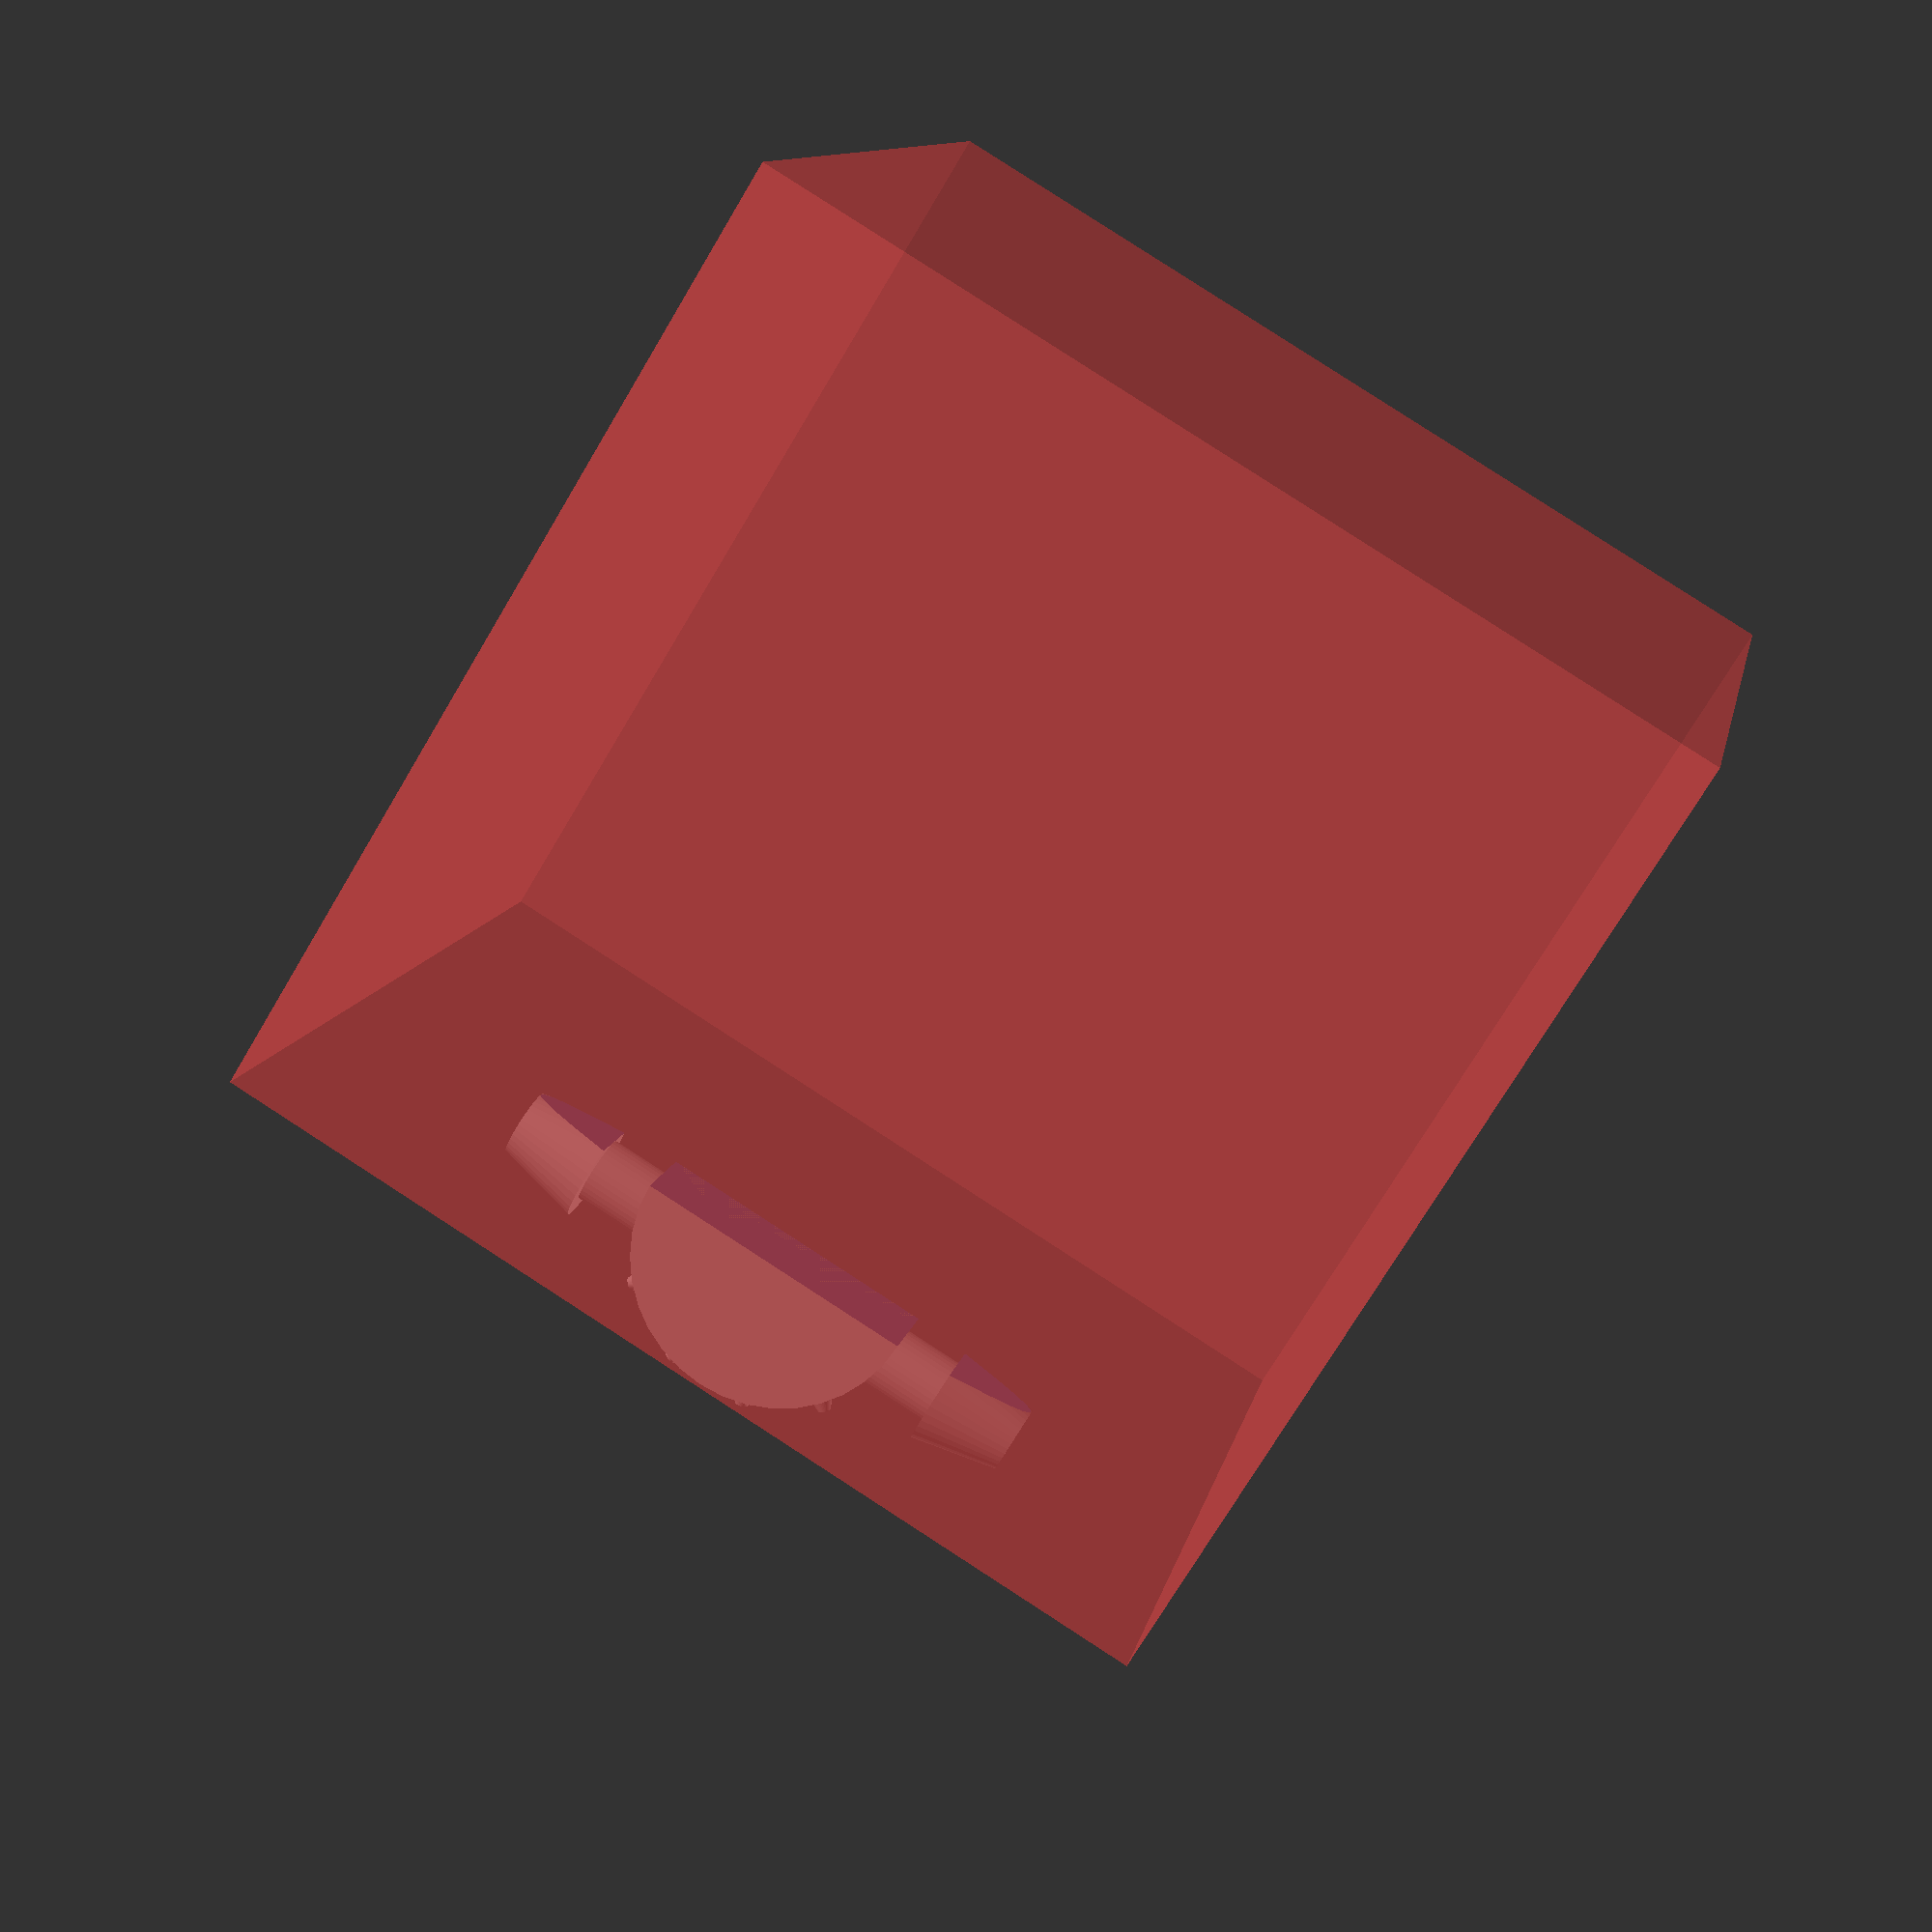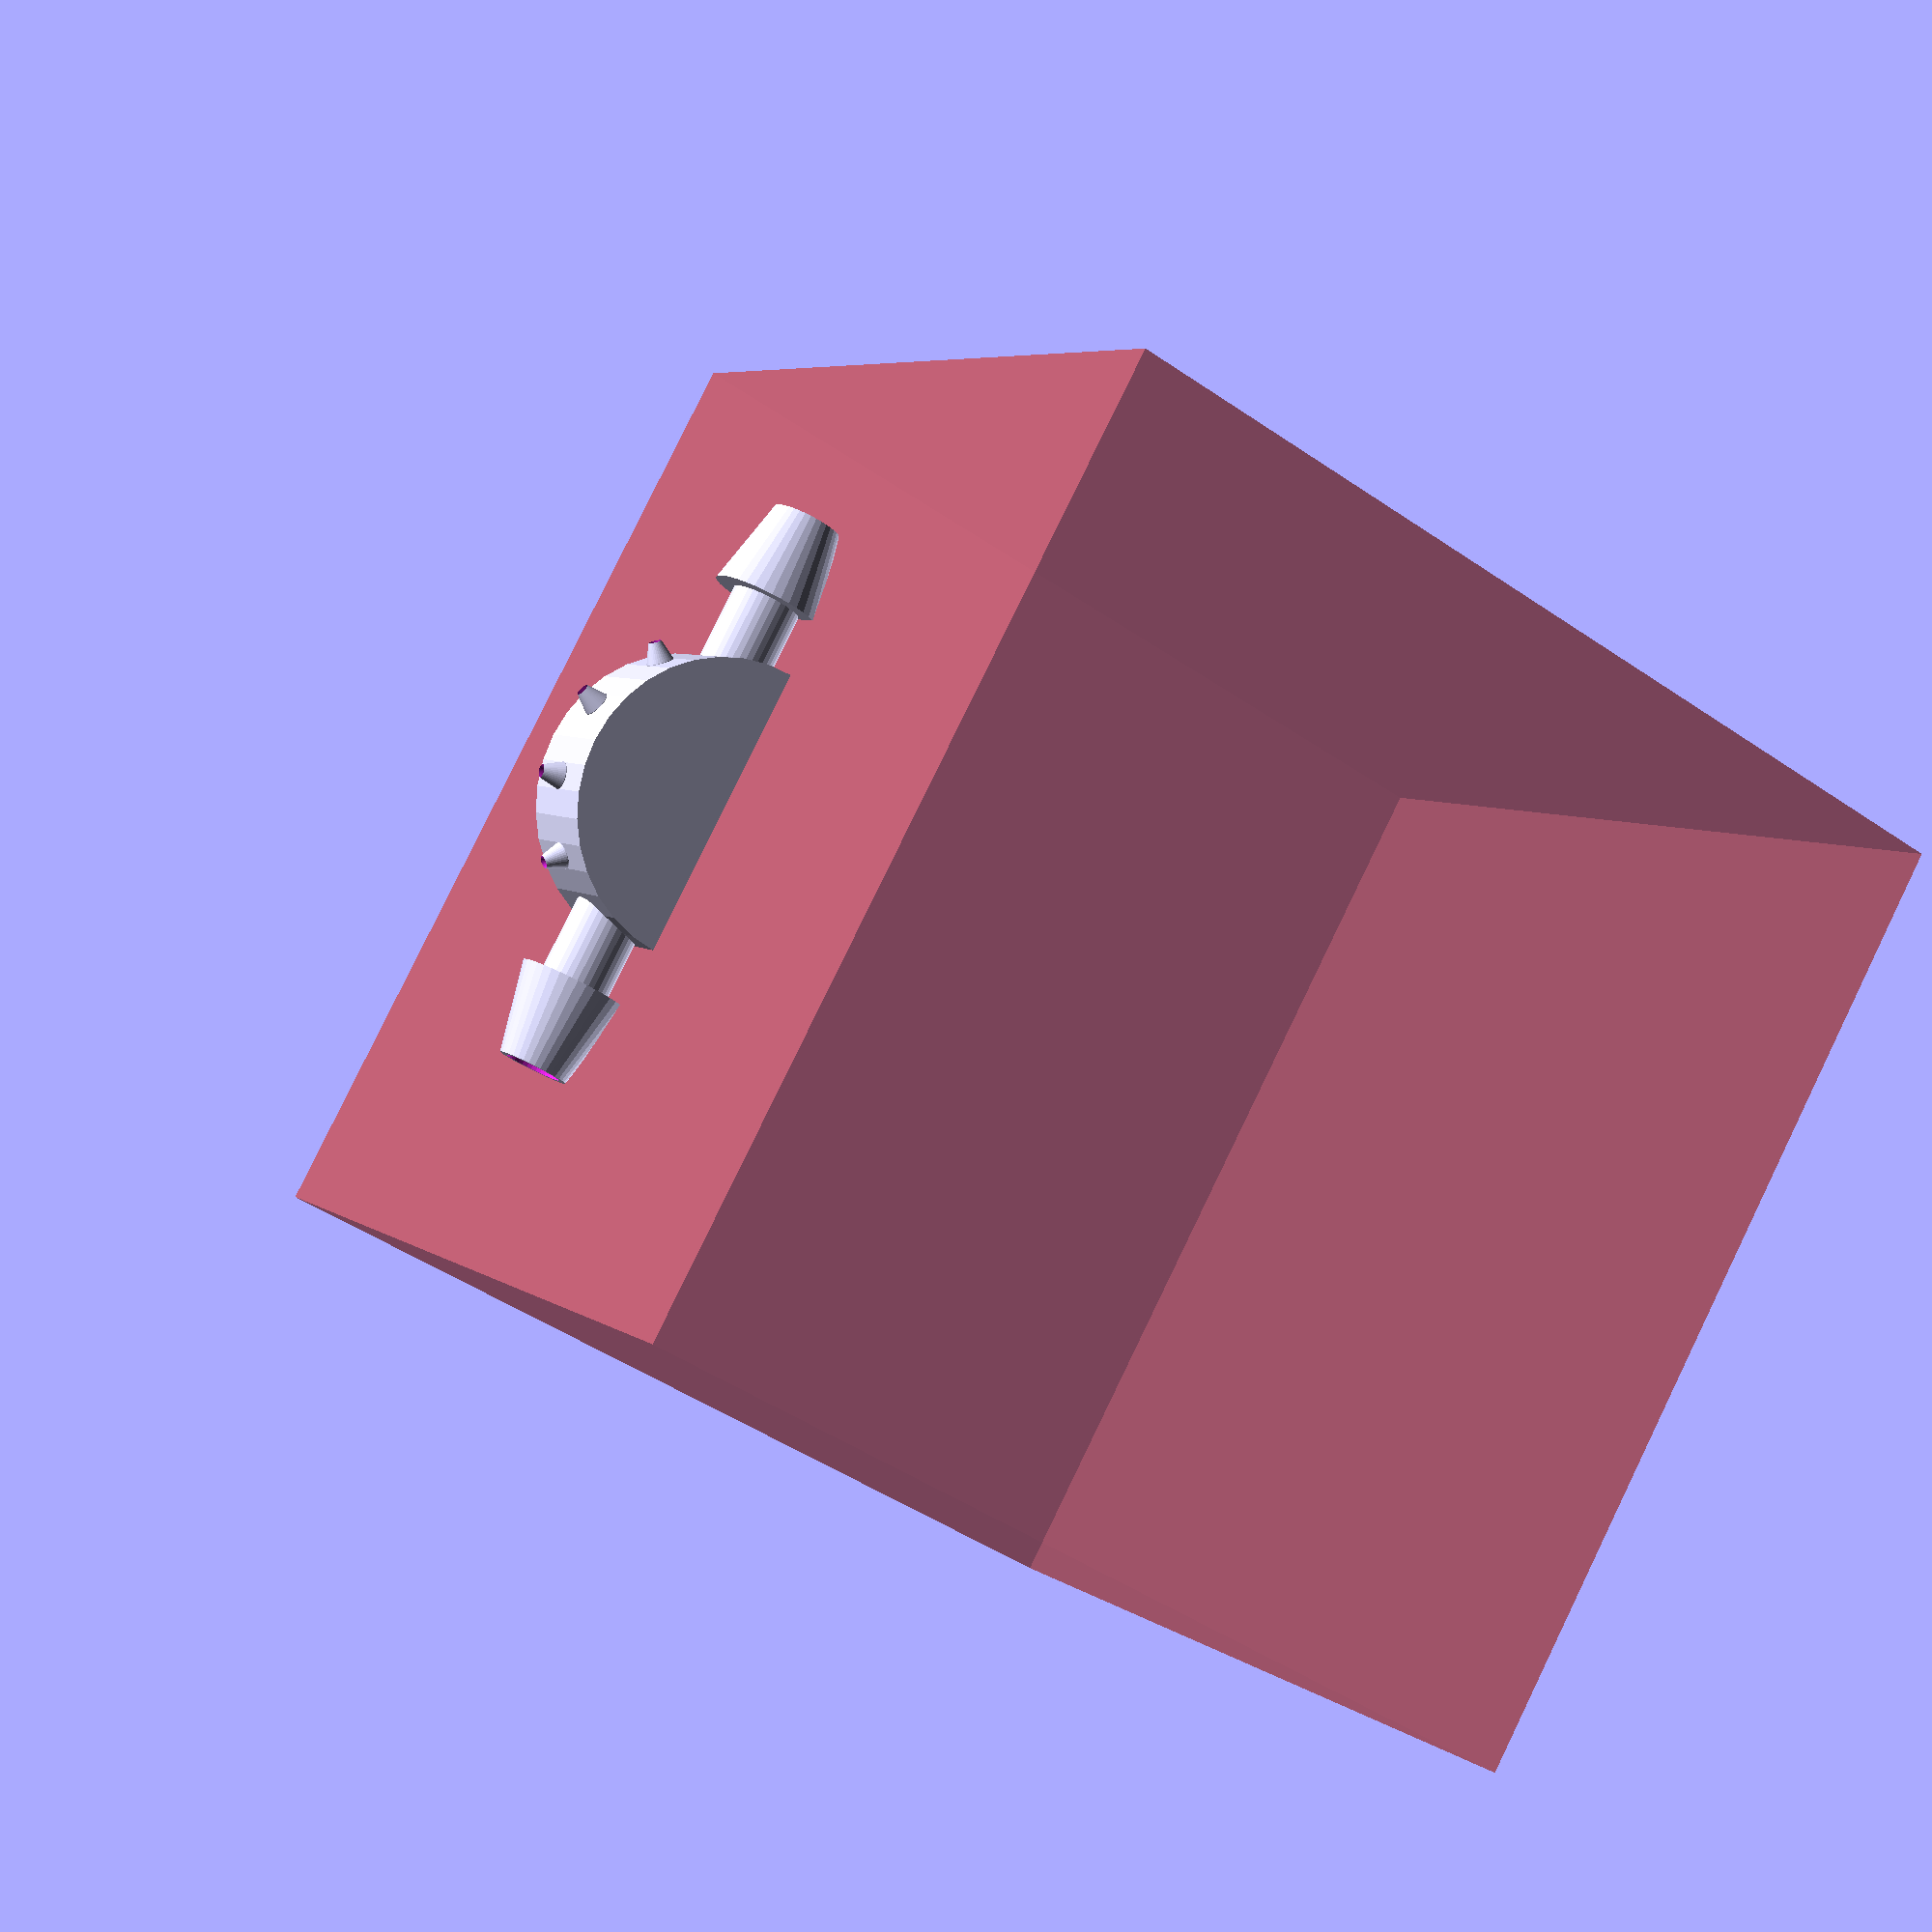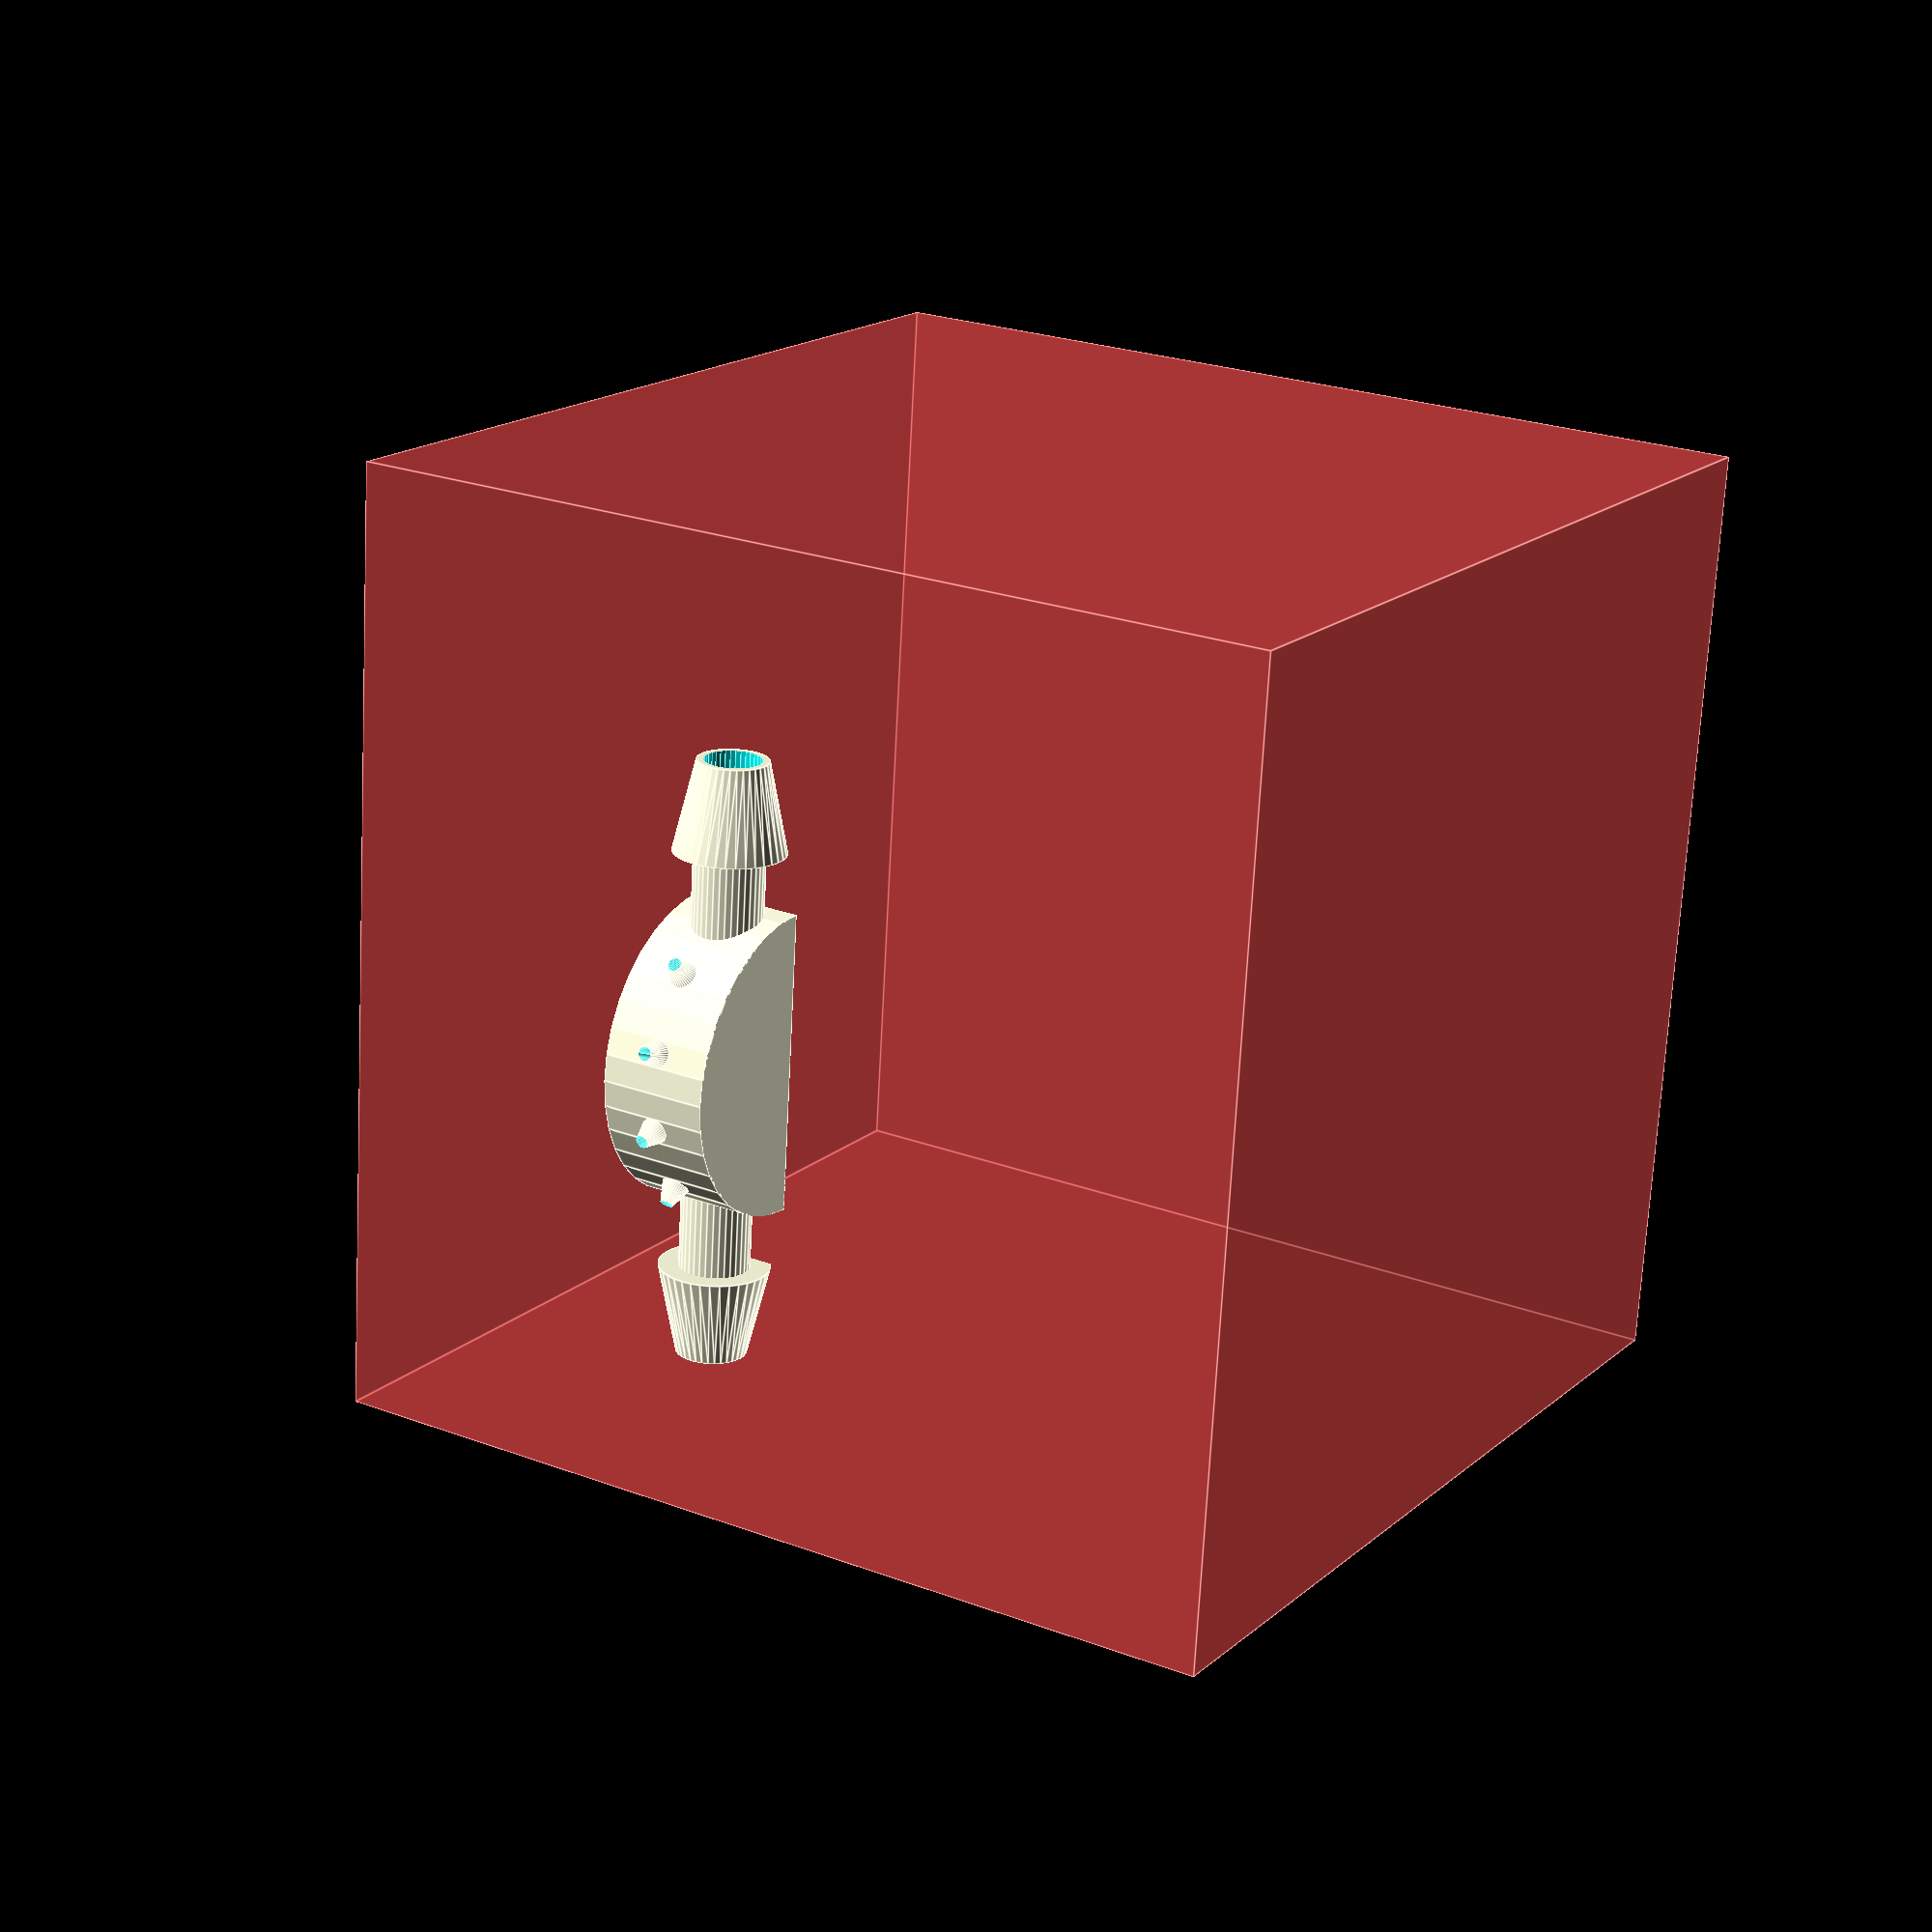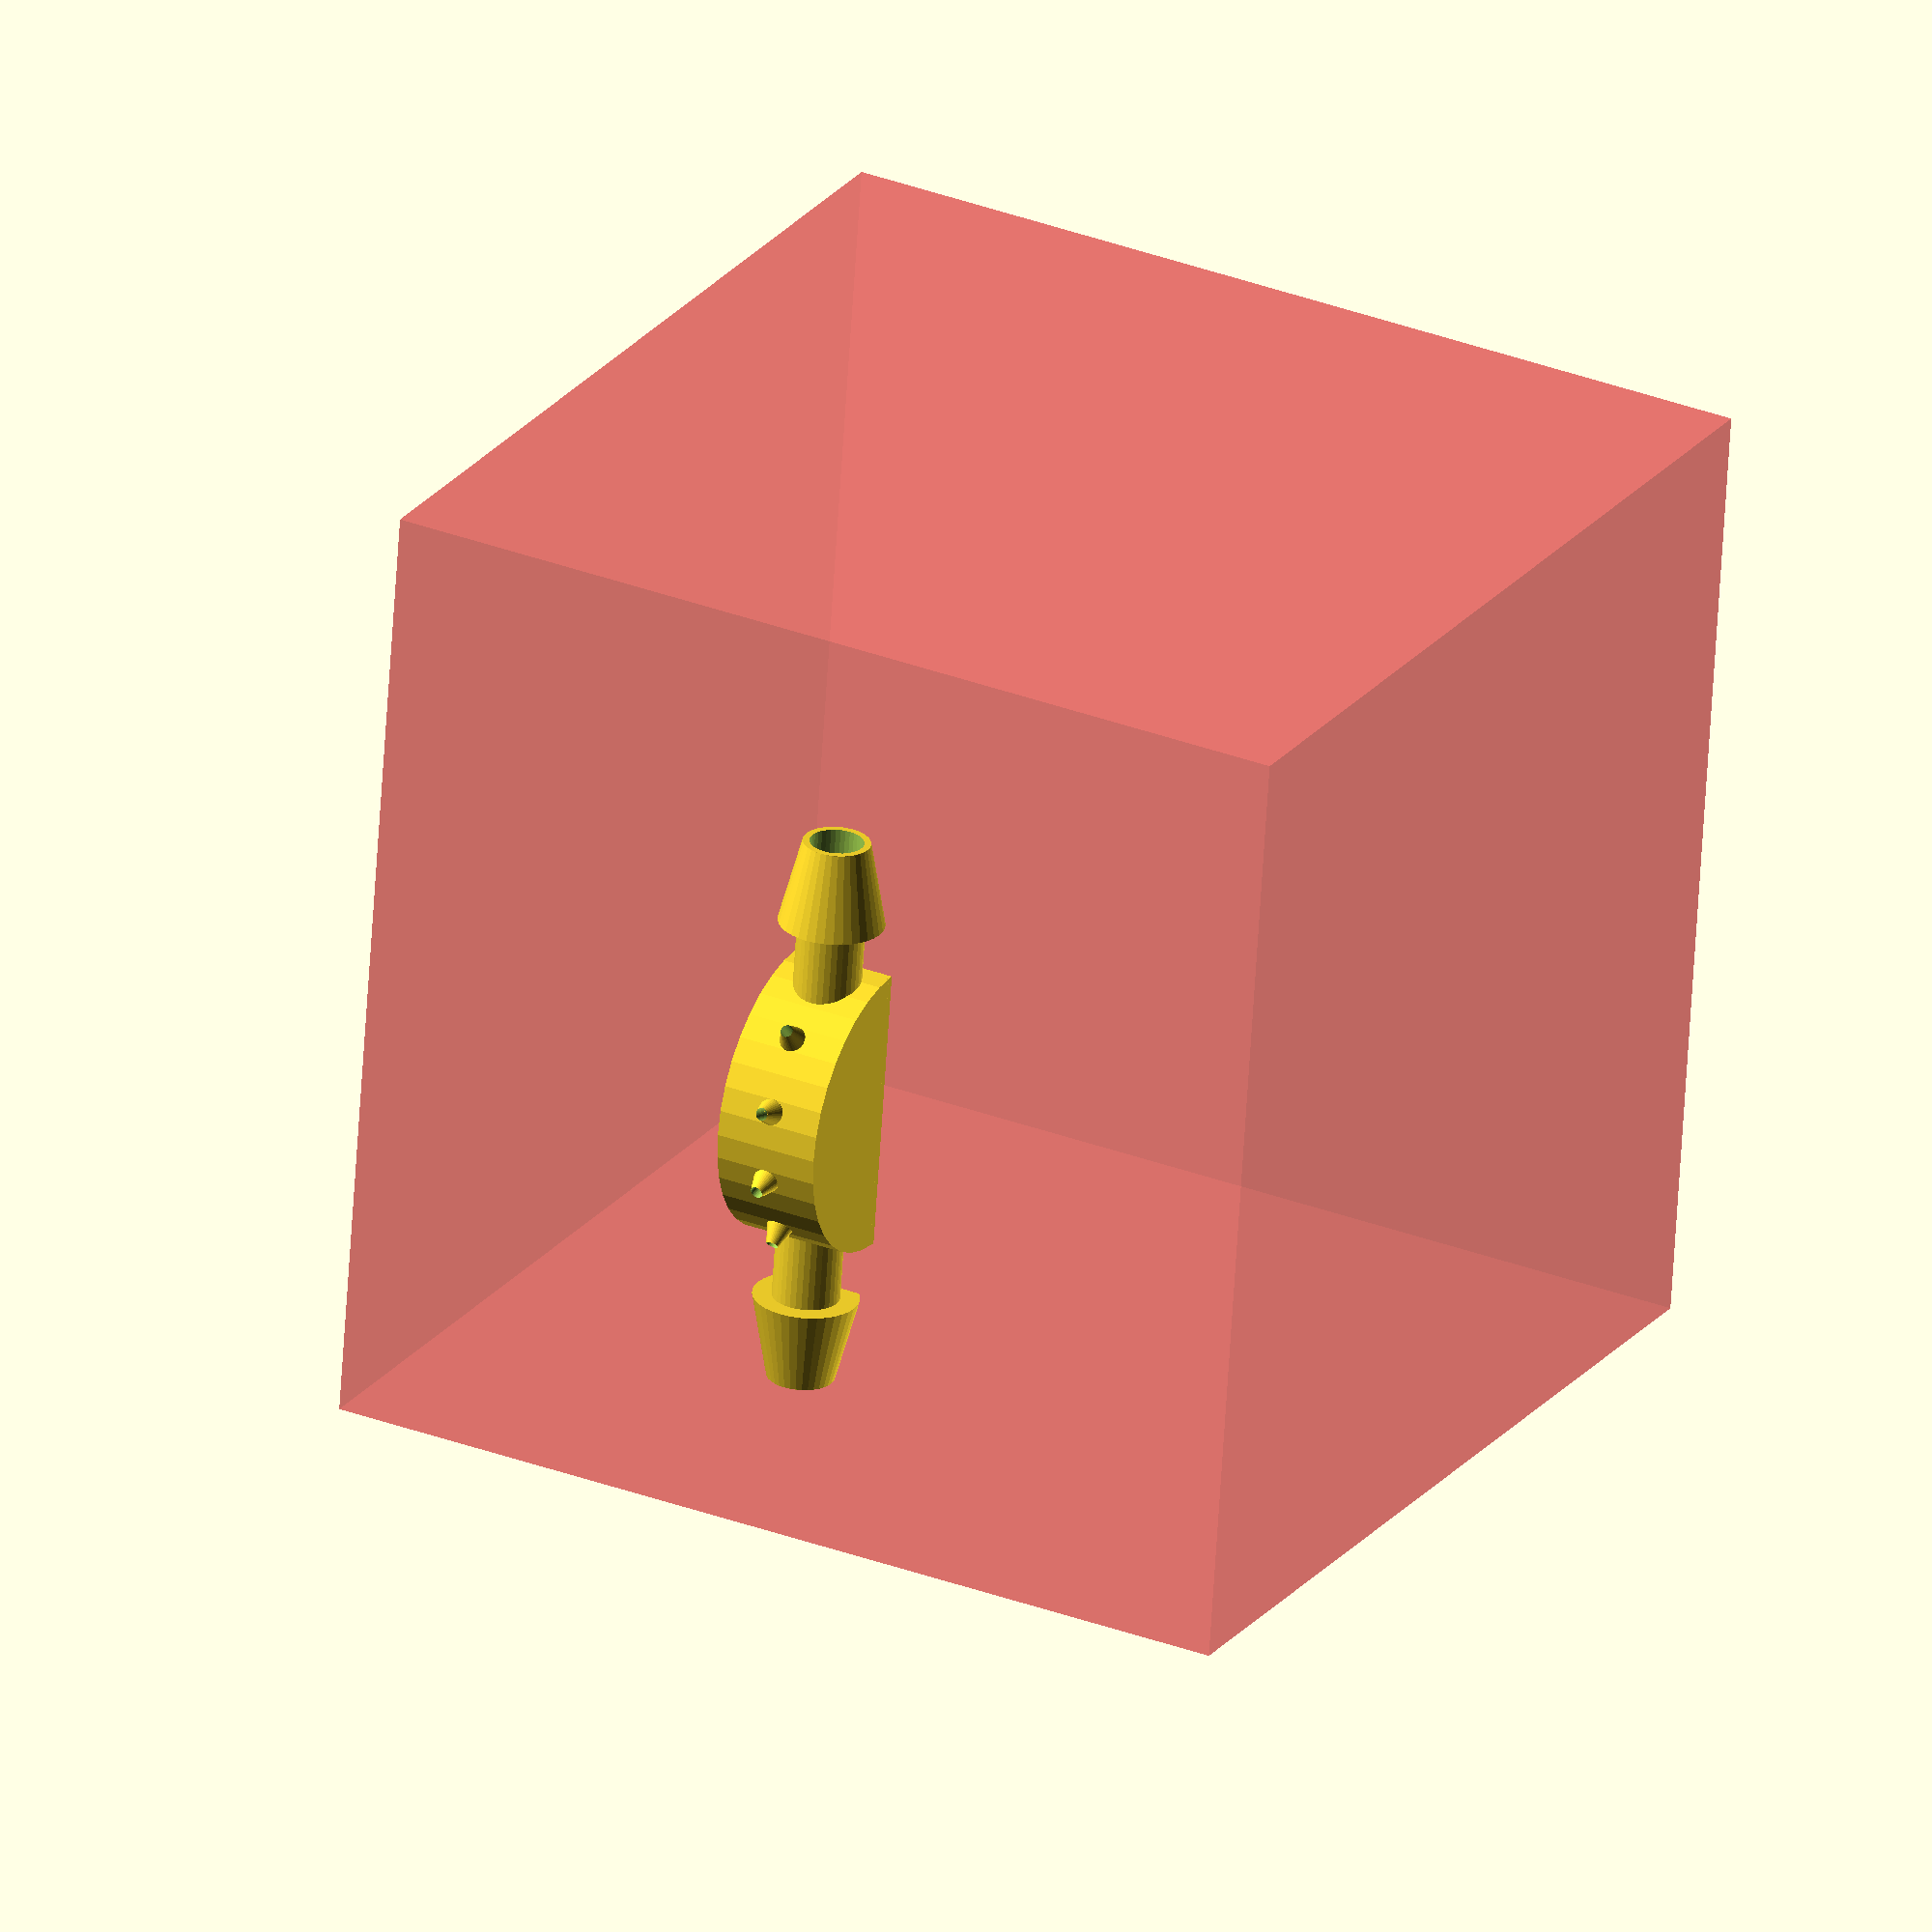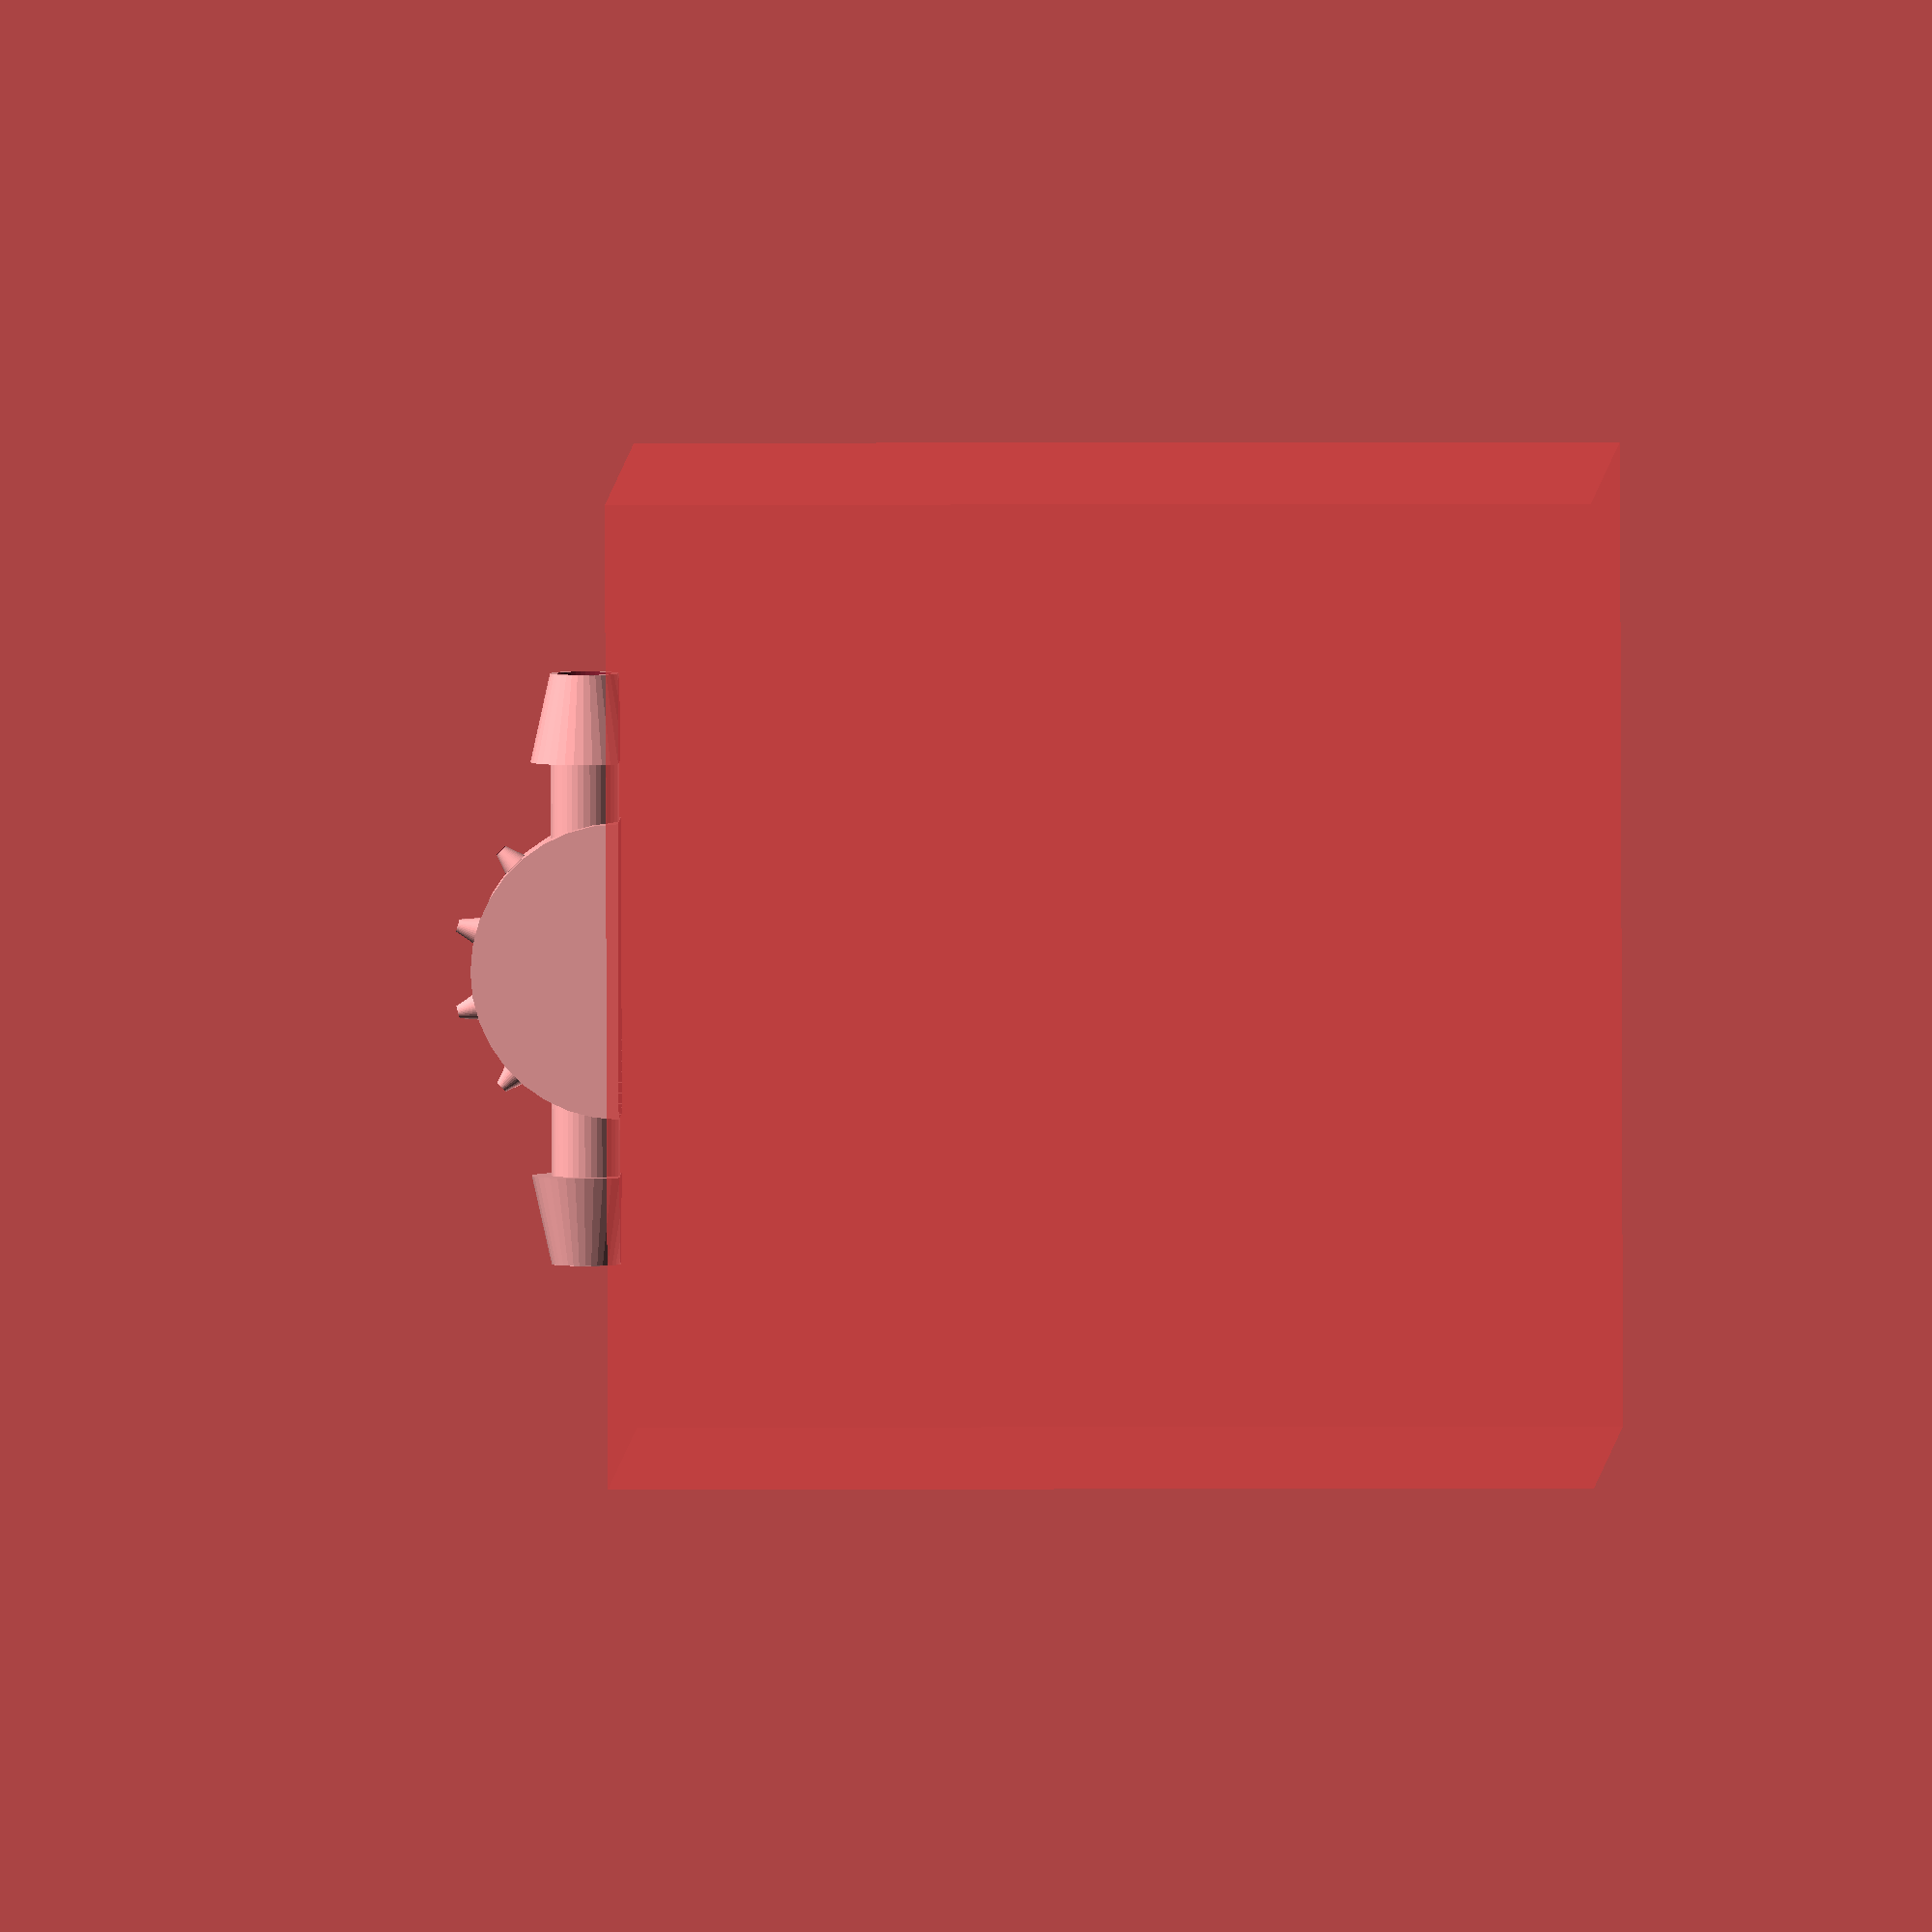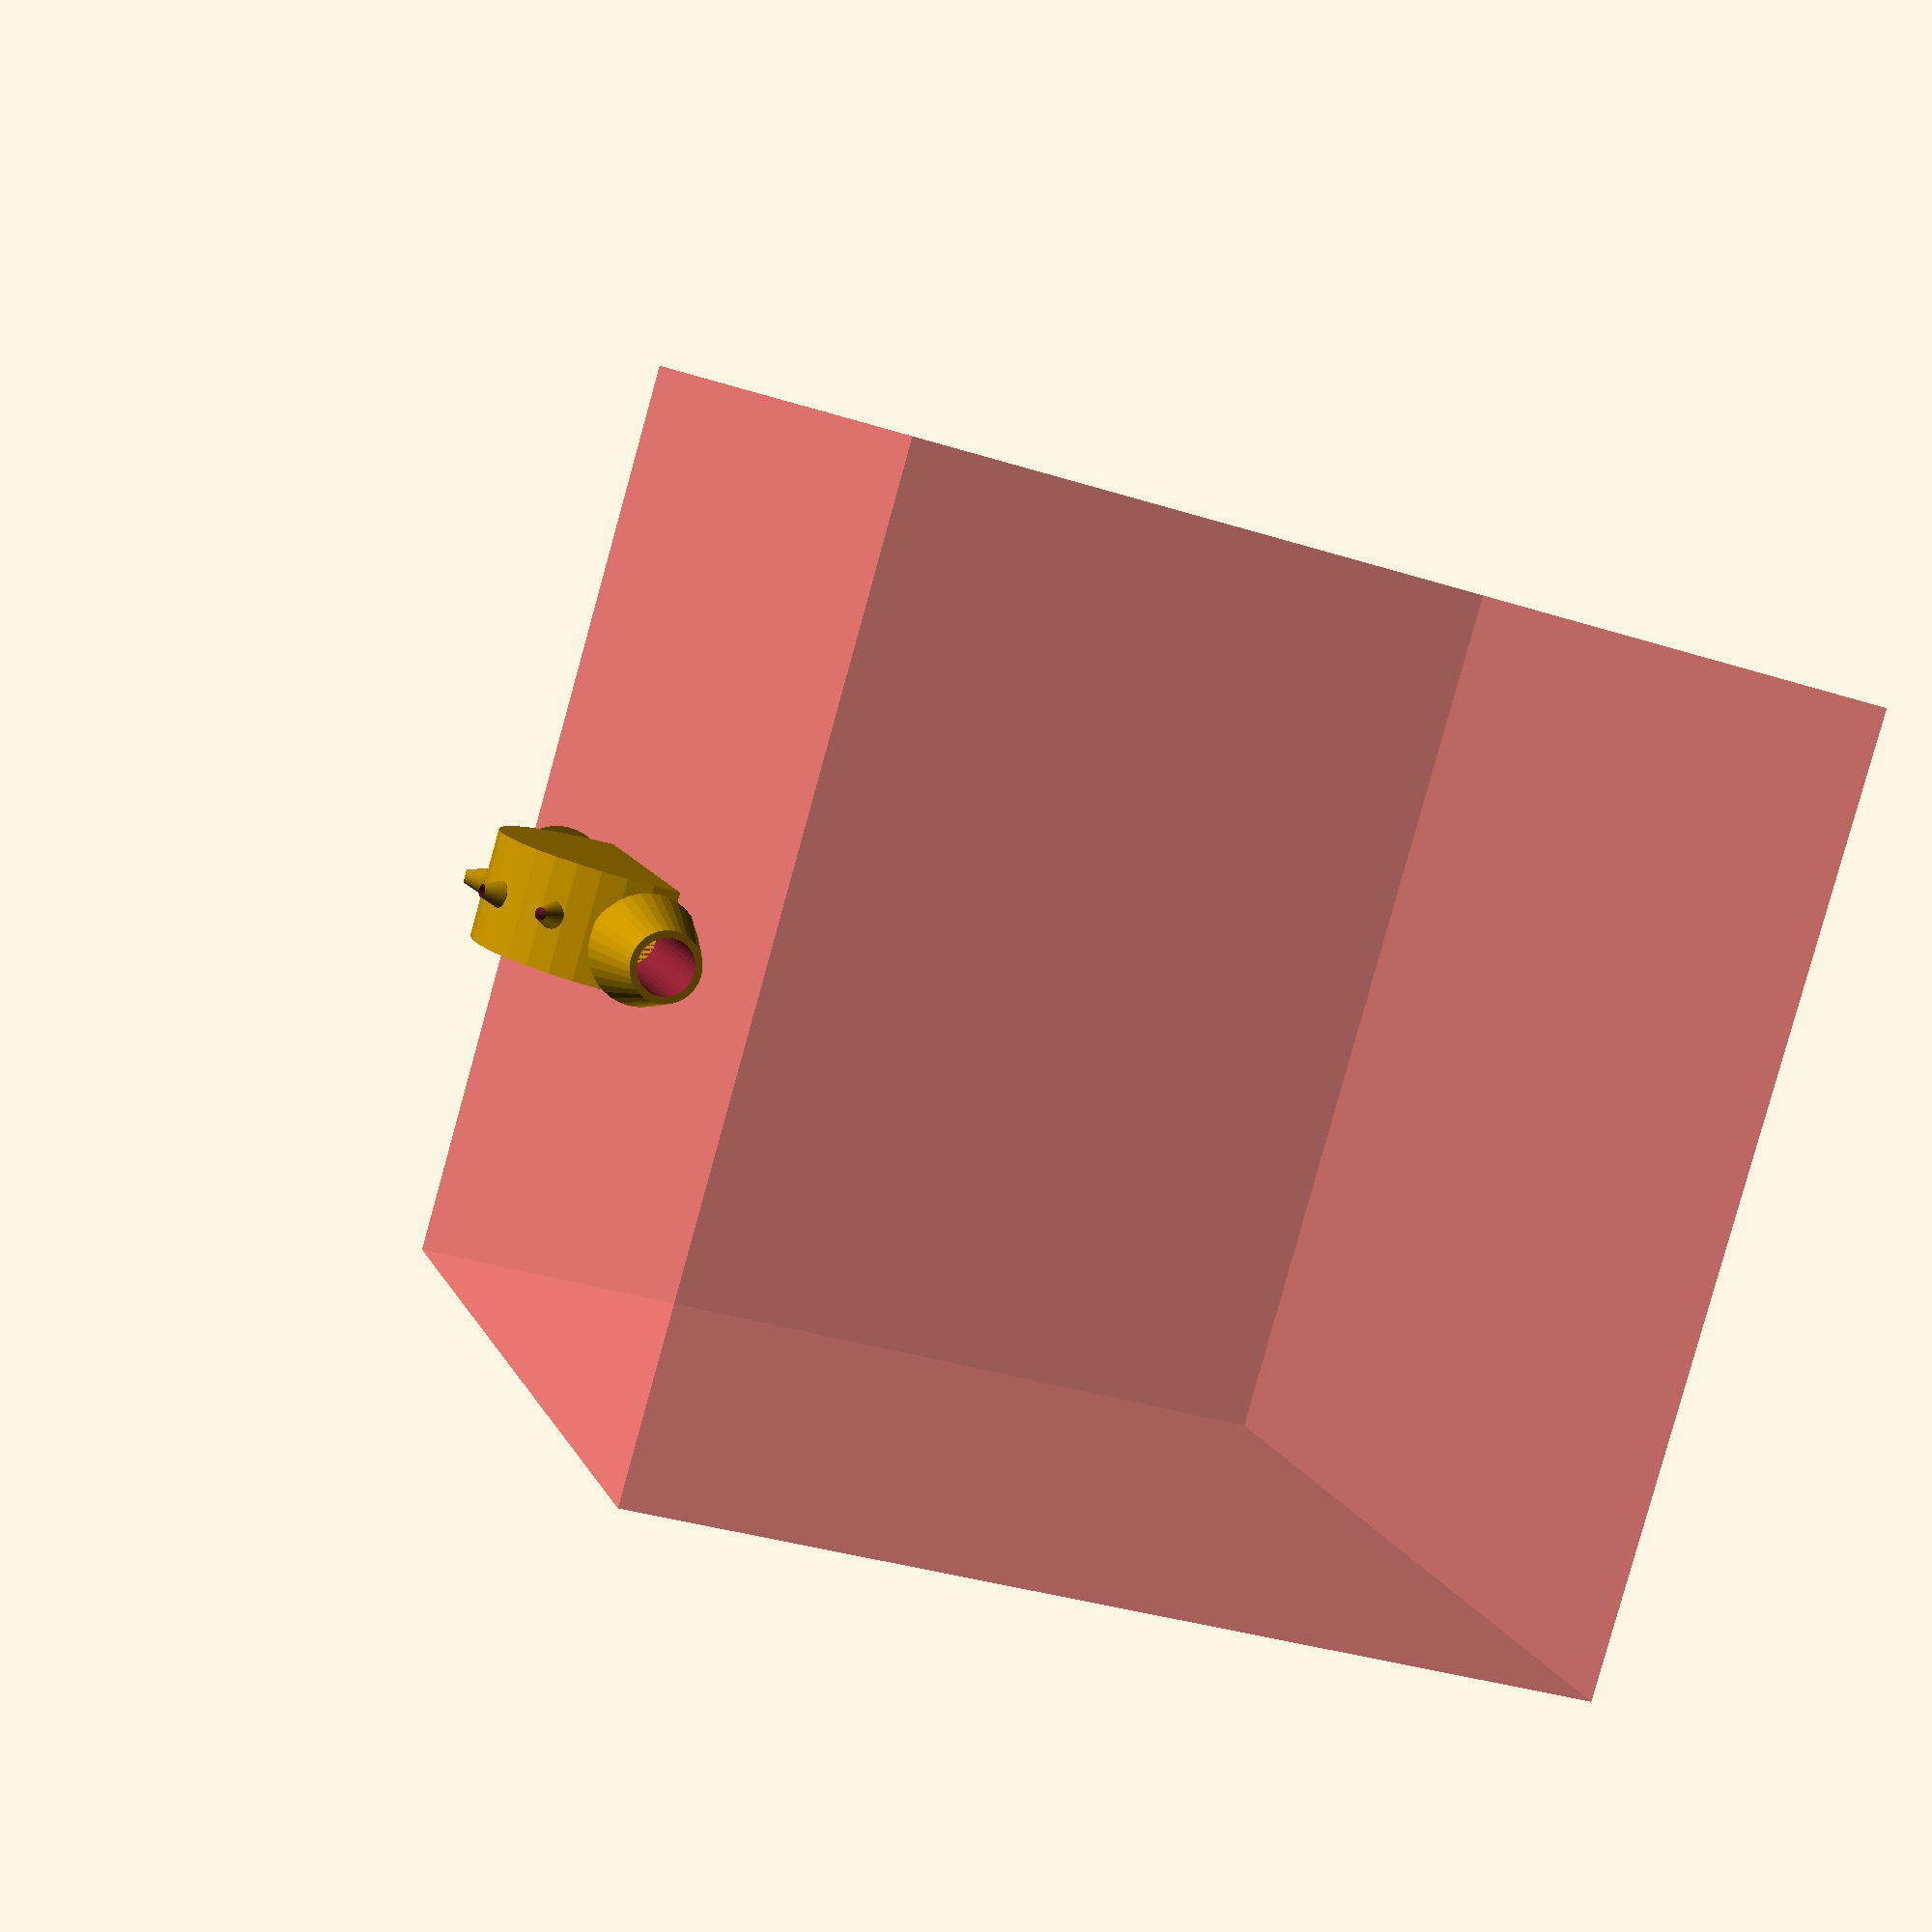
<openscad>
/*
    This sprinkler has been made by "milks" (Licence Creative Commons Attribution-NonCommercial)
    Source: https://www.thingiverse.com/thing:826284
*/

hub_diameter       = 30;
connector_diameter = 7;
barb_diameter      = 11;
connector_length   = 15;
barb_length        = 9;
nozzle_diameter    = 2.7;
nozzle_length      = 2;
num_nozzles        = 4;
nozzle_spread      = 90;
wall_thickness     = 0.7;
is_end_stop        = false;

$fa = 10;
$fn = 360 / $fa;

rotate([90, 0, 0]) difference()
{
    body();
    cutout();
	#translate([-50, -100, -50]) cube(100);
}

module body()
{
    union()
    {
        translate([0, 0, (connector_diameter - barb_diameter) / 2]) intersection()
        {
            cylinder(h = barb_diameter, d = hub_diameter);
            translate([-hub_diameter / 2, 0, 0]) cube(hub_diameter);
        }
        connector();
		if(!is_end_stop)
		{
	        mirror([-1, 0, 0]) connector();
		}
        addNozzles();
    }
    
    module connector()
    {
        rotate([0, 90, 0]) translate([-connector_diameter / 2, connector_diameter / 2, 0]) union()
        {
            cylinder(h = connector_length + hub_diameter / 2, d = connector_diameter);
            translate([0, 0, connector_length + hub_diameter / 2 - barb_length]) cylinder(h = barb_length, d1 = barb_diameter, d2 = connector_diameter);
        }
    }
    
    module nozzle()
    {
		rotate([-90, 0, 0]) translate([0, -connector_diameter / 2, 0]) union()
		{
			cylinder(h = hub_diameter / 2, d = nozzle_diameter);
	        translate([0, 0, hub_diameter / 2]) cylinder(h = nozzle_length, d1 = nozzle_diameter, d2 = nozzle_diameter - wall_thickness * 2);
		}
    }
    
    module addNozzles()
    {
        a_step = nozzle_spread / (num_nozzles - 1);
        offset = -a_step * (num_nozzles - 1) / 2;

		difference()
		{
			union()
			{
	        	for(idx = [0 : num_nozzles - 1])
		        {
		            rotate([0, 0, idx * a_step + offset]) nozzle();
		        }
			}
			translate([-hub_diameter / 2, -hub_diameter, 0]) cube(hub_diameter);
		}
    }
}

module cutout()
{
    inner_hub_diameter = hub_diameter - wall_thickness * 4;
    inner_connector_diameter = connector_diameter - wall_thickness * 2;
    
    translate([0, wall_thickness, wall_thickness]) union()
    {
        intersection()
        {
            cylinder(h = inner_connector_diameter, d = inner_hub_diameter);
            translate([-inner_hub_diameter / 2, 0, 0]) cube(inner_hub_diameter);
        }
        
        connector();
		if(!is_end_stop)
		{
	        mirror([-1, 0, 0]) connector();
		}
        addNozzles();
    }
    
    module connector()
    {
        rotate([0, 90, 0]) translate([-inner_connector_diameter / 2, inner_connector_diameter / 2, 0]) cylinder(h = connector_length + hub_diameter / 2 + 1, d = inner_connector_diameter);
    }
    
    module addNozzles()
    {
        a_step = nozzle_spread / (num_nozzles - 1);
        offset = -a_step * (num_nozzles - 1) / 2;

		translate([0, -wall_thickness, 0]) 
		difference()
		{
			union()
			{
	       	 	for(idx = [0 : num_nozzles - 1])
		        {
		            rotate([0, 0, idx * a_step + offset]) nozzle();
		        }
			}
			translate([-hub_diameter / 2, -hub_diameter + wall_thickness, 0]) cube(hub_diameter);
		}
    }
    
    module nozzle()
    {
        rotate([-90, 0, 0]) translate([0, -inner_connector_diameter / 2, wall_thickness]) cylinder(h = hub_diameter / 2 + nozzle_length + 1, d = nozzle_diameter - wall_thickness * 2);
    }
}
</openscad>
<views>
elev=72.9 azim=347.6 roll=149.3 proj=p view=wireframe
elev=226.3 azim=135.0 roll=128.2 proj=p view=solid
elev=342.6 azim=93.5 roll=31.8 proj=p view=edges
elev=156.5 azim=94.0 roll=152.1 proj=o view=solid
elev=2.5 azim=276.1 roll=91.7 proj=o view=solid
elev=215.0 azim=223.4 roll=112.9 proj=p view=solid
</views>
